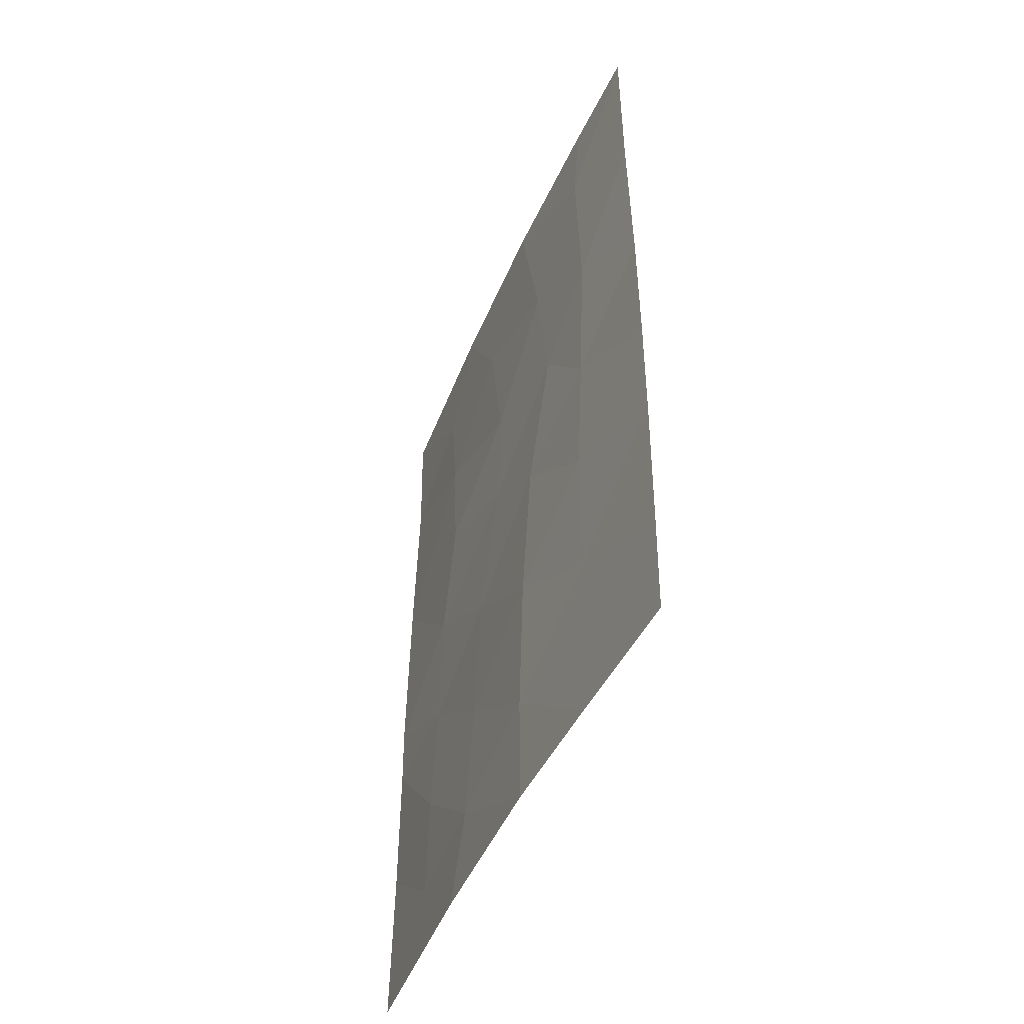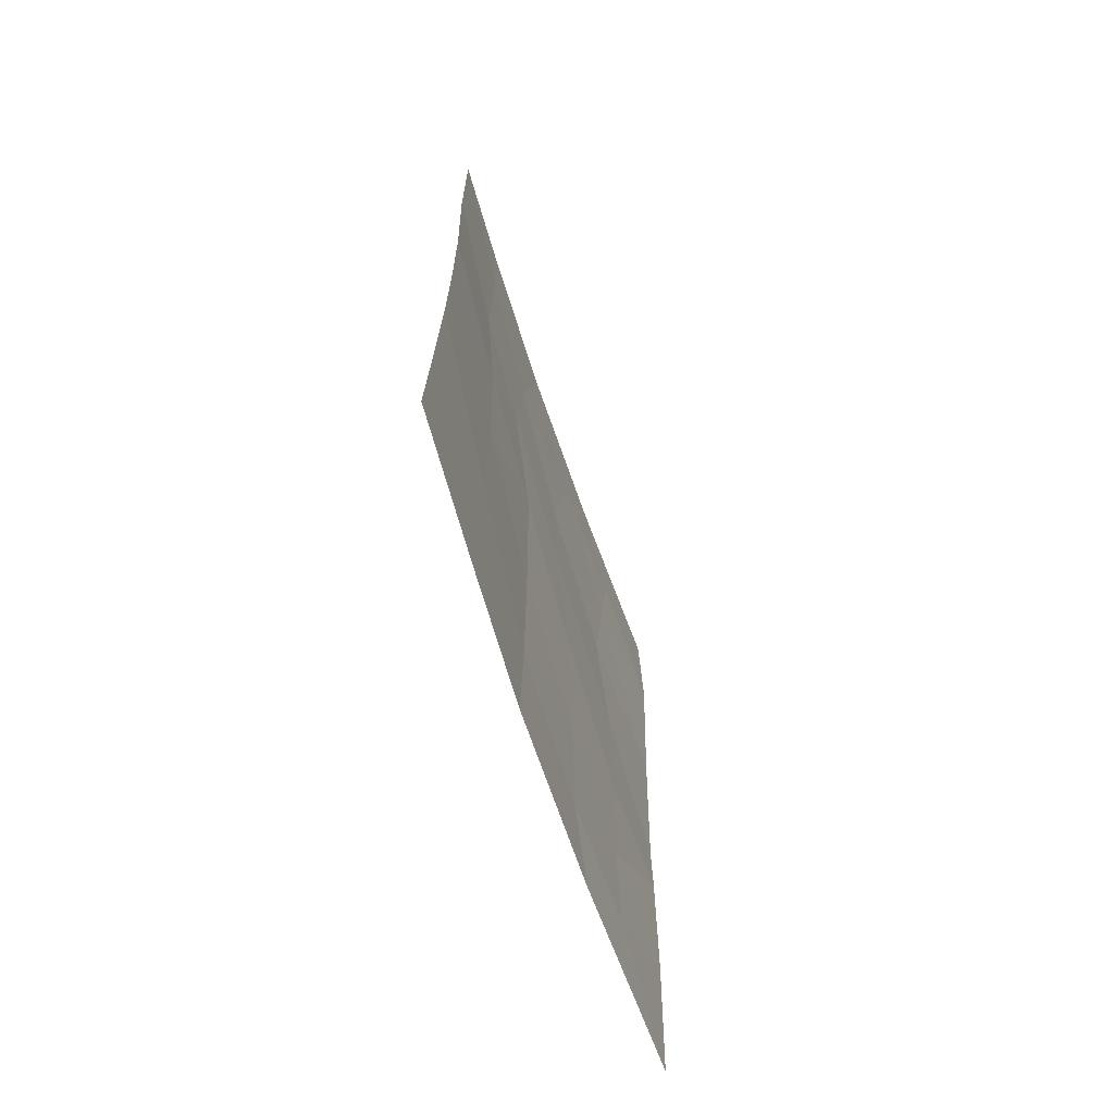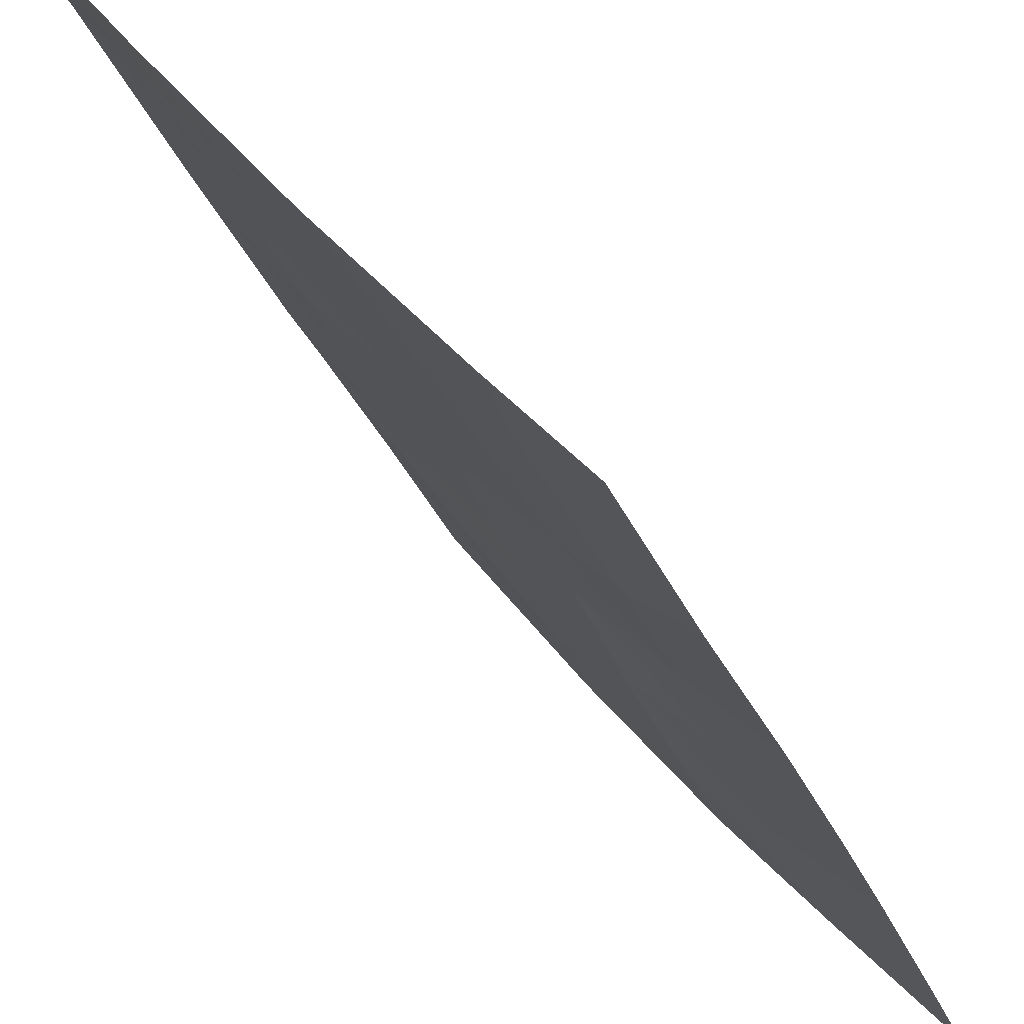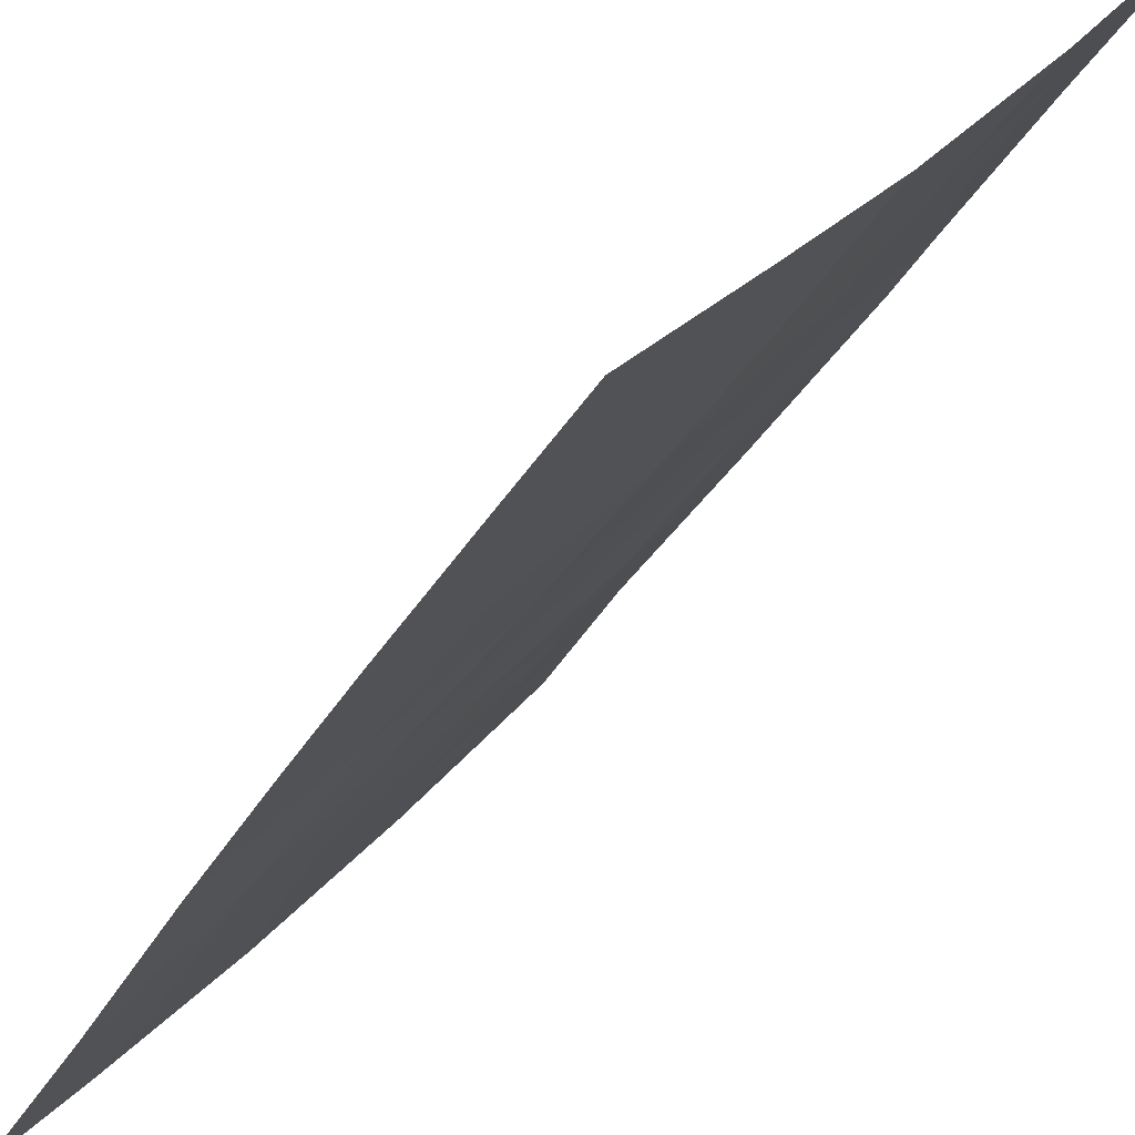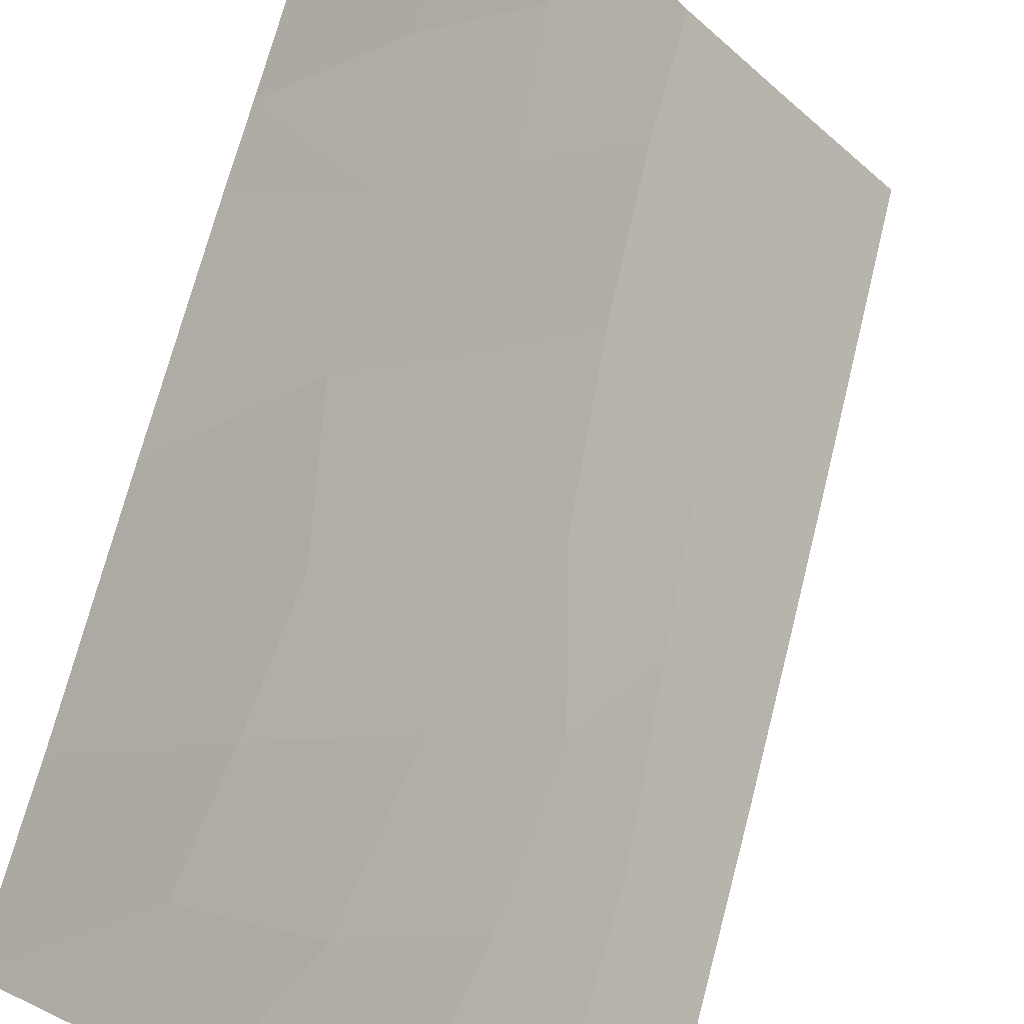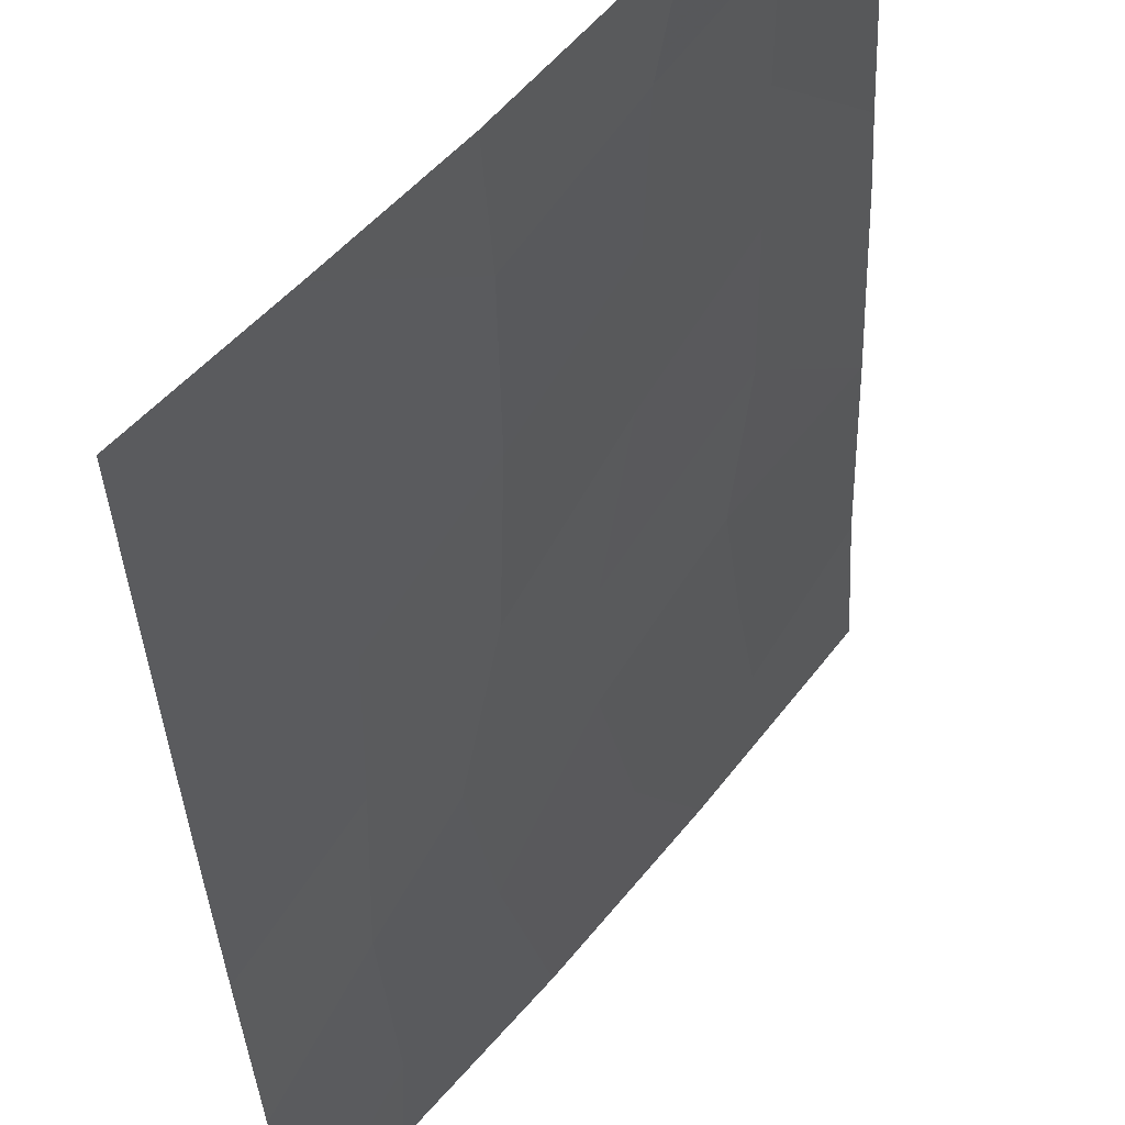
<metadata>
{"format":"obj","ext":"obj","renderer":"f3d","projection":"perspective","resolution":1024,"background":"white","views":[{"elev":-48.0,"azim":16.2,"up":"+Z"},{"elev":-68.4,"azim":57.4,"up":"+Z"},{"elev":-28.7,"azim":18.7,"up":"+Y"},{"elev":-36.3,"azim":153.8,"up":"+Y"},{"elev":67.4,"azim":14.2,"up":"+Y"},{"elev":-35.6,"azim":-177.4,"up":"+Y"}]}
</metadata>
<code>
v 29.45 82.24 46.3
v 28.26 83.71 45.6
v 29.38 82.34 44.7
v 31.11 80.16 38
v 32.36 78.76 38
v 27.81 84.23 39.06
v 26.95 85.4 40.19
v 32.39 78.82 41.63
v 32.37 78.79 39.53
v 31.16 80.19 42.49
v 28.78 82.94 39.18
v 29.96 81.46 38
v 28.5 83.27 38
v 29.95 81.5 39.57
v 30.59 80.86 45.61
v 29.18 82.6 48.41
v 26.99 85.47 50
v 28.57 83.36 50
v 32.36 78.77 50
v 32.37 78.78 47.49
v 26.94 85.37 38
v 30.16 81.36 43.8
v 26.97 85.44 45.65
v 31.17 80.15 40.43
v 26.95 85.41 42.2
v 27.94 84.13 42.16
v 31.26 80.09 44.36
v 30.01 81.47 41.64
v 27.01 85.49 48.23
v 28 84.05 43.93
v 29.02 82.77 42.82
v 28.16 83.91 47.28
v 32.39 78.82 45.12
v 32.39 78.83 43.17
v 26.95 85.4 43.06
v 27.87 84.15 40.49
v 31.32 79.95 48.75
v 31.43 79.84 50
v 30.03 81.5 50
v 28.91 82.84 40.86
v 28.02 84.11 48.78
v 30.4 81.06 47.59
v 31.39 79.88 46.36
f 1 2 3
f 2 30 3
f 9 4 5
f 6 7 21
f 9 8 24
f 11 12 14
f 13 12 11
f 17 29 41
f 41 18 17
f 19 38 37
f 21 13 6
f 18 41 16
f 25 7 36
f 26 36 40
f 6 11 36
f 36 7 6
f 42 39 16
f 14 28 40
f 29 23 32
f 23 2 32
f 23 35 30
f 12 4 14
f 4 24 14
f 25 36 26
f 31 3 30
f 26 31 30
f 31 26 40
f 24 28 14
f 8 34 10
f 10 34 27
f 3 31 22
f 4 9 24
f 11 6 13
f 28 10 22
f 10 27 22
f 32 2 1
f 33 20 43
f 29 32 41
f 10 28 24
f 35 25 26
f 26 30 35
f 34 33 27
f 24 8 10
f 36 11 40
f 39 42 37
f 37 38 39
f 19 37 20
f 39 18 16
f 14 40 11
f 41 32 16
f 40 28 31
f 22 27 15
f 22 31 28
f 23 30 2
f 16 1 42
f 1 16 32
f 15 42 1
f 20 37 43
f 27 43 15
f 43 42 15
f 43 37 42
f 43 27 33
f 3 22 15
f 3 15 1

</code>
